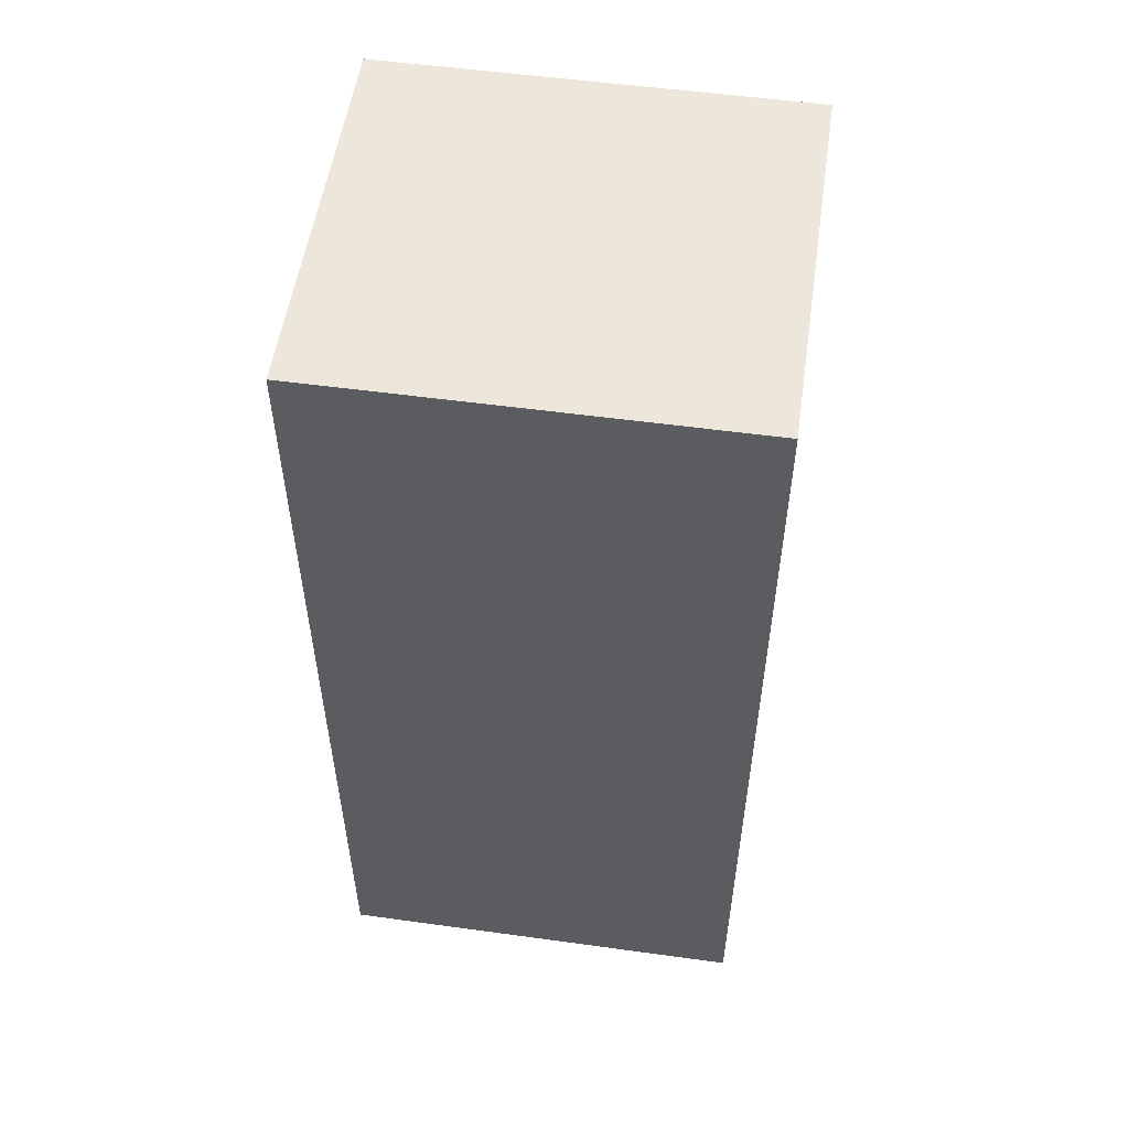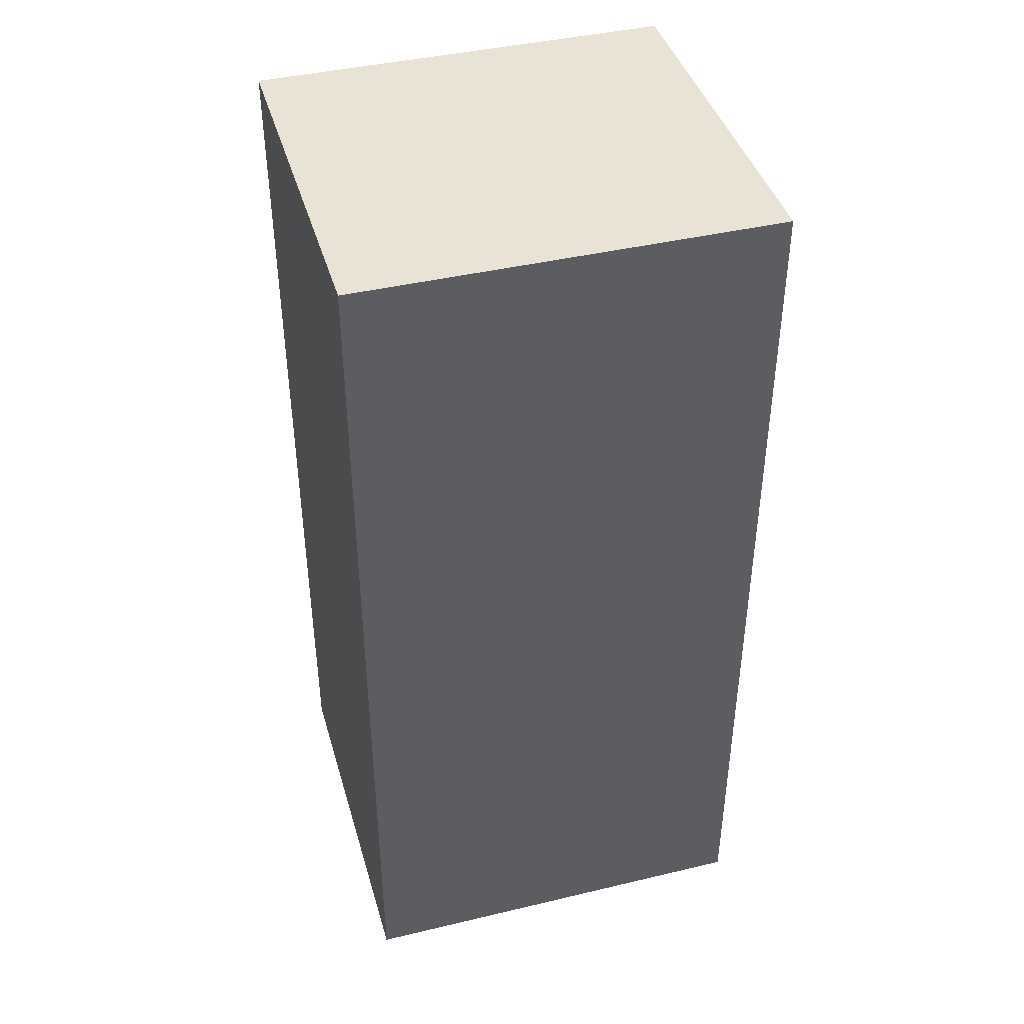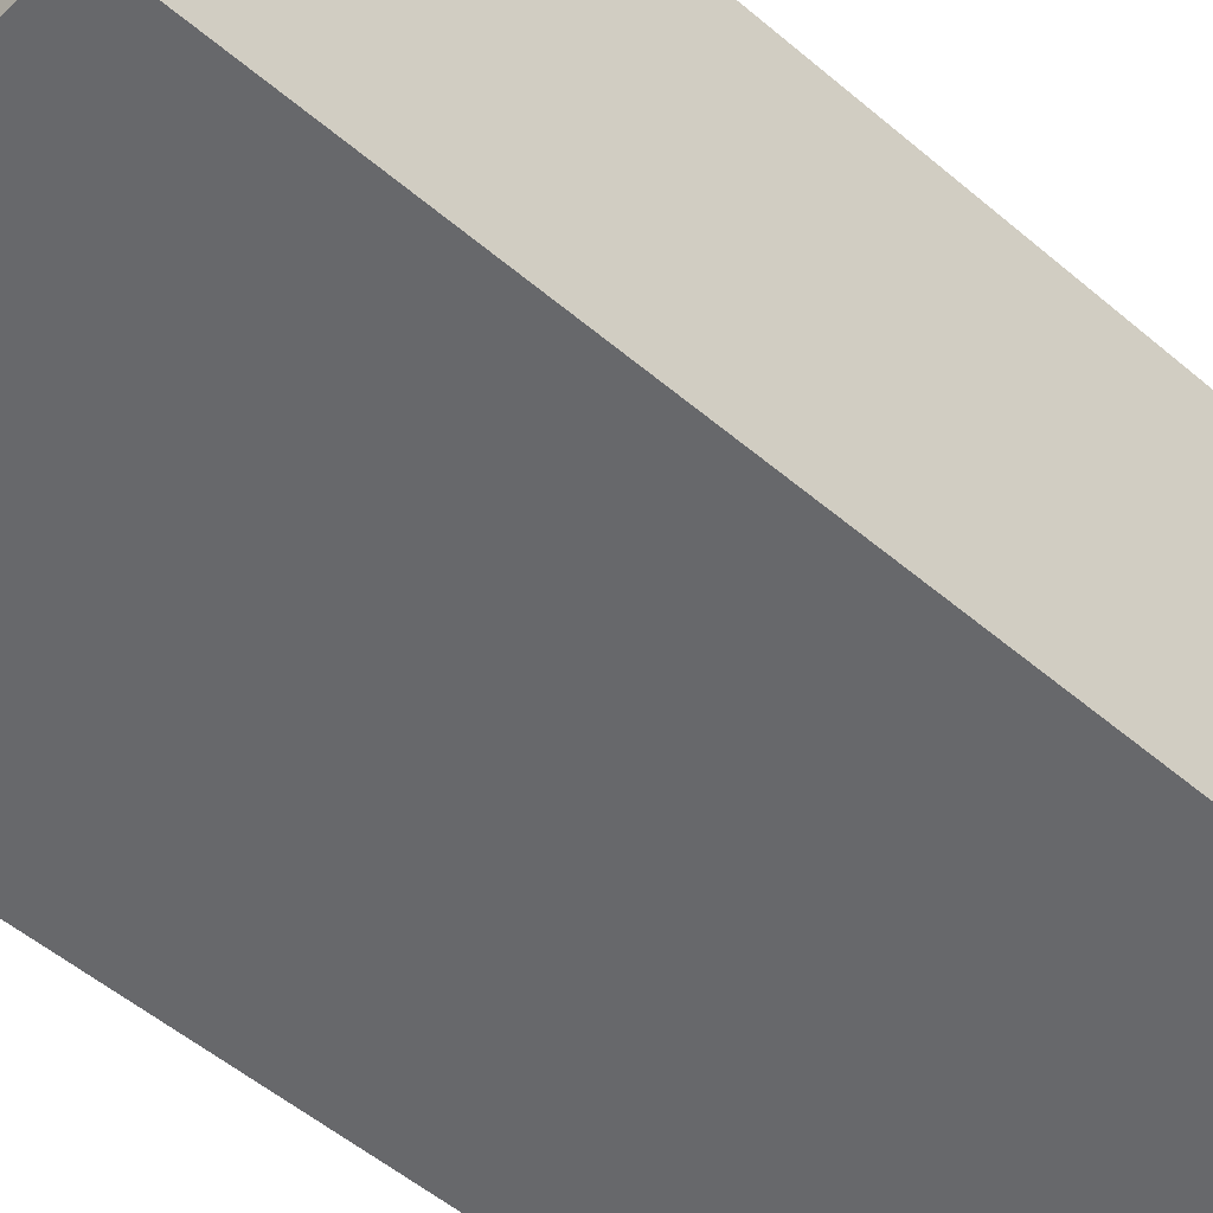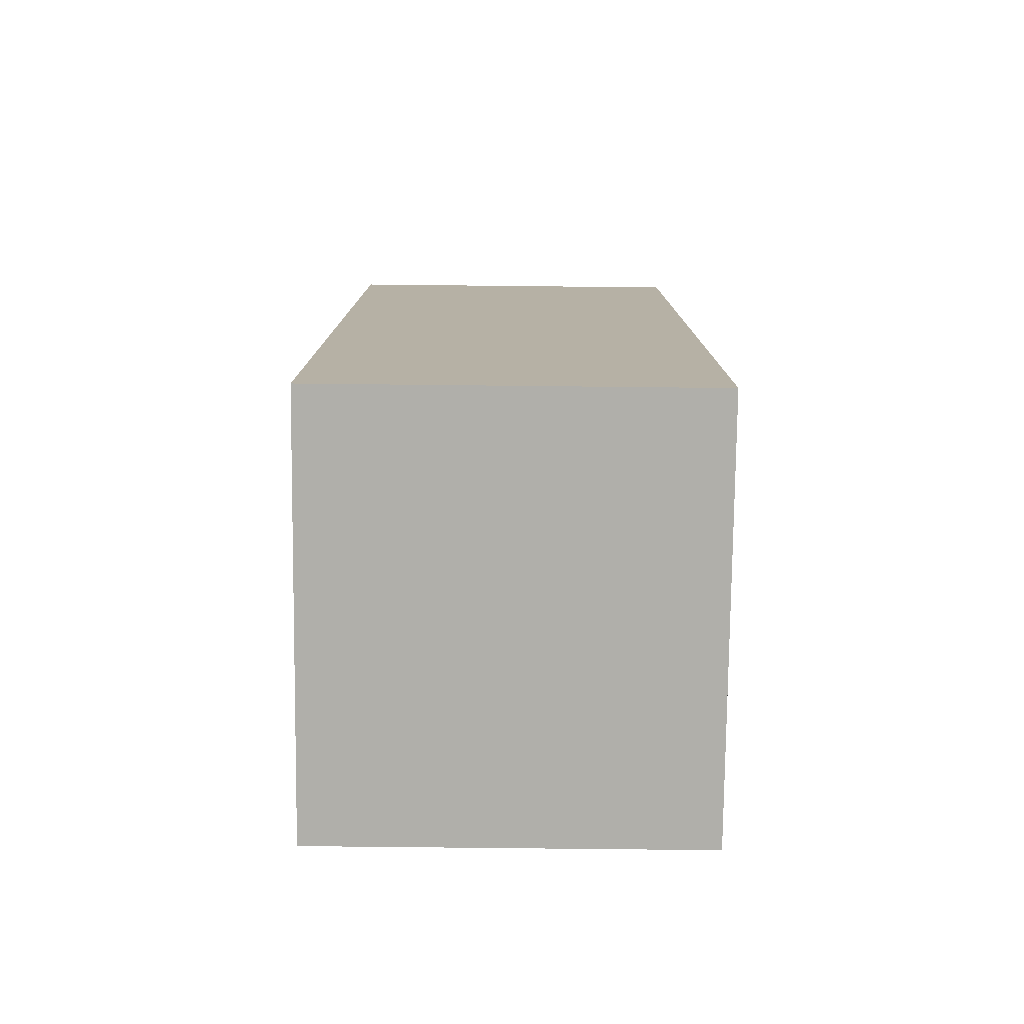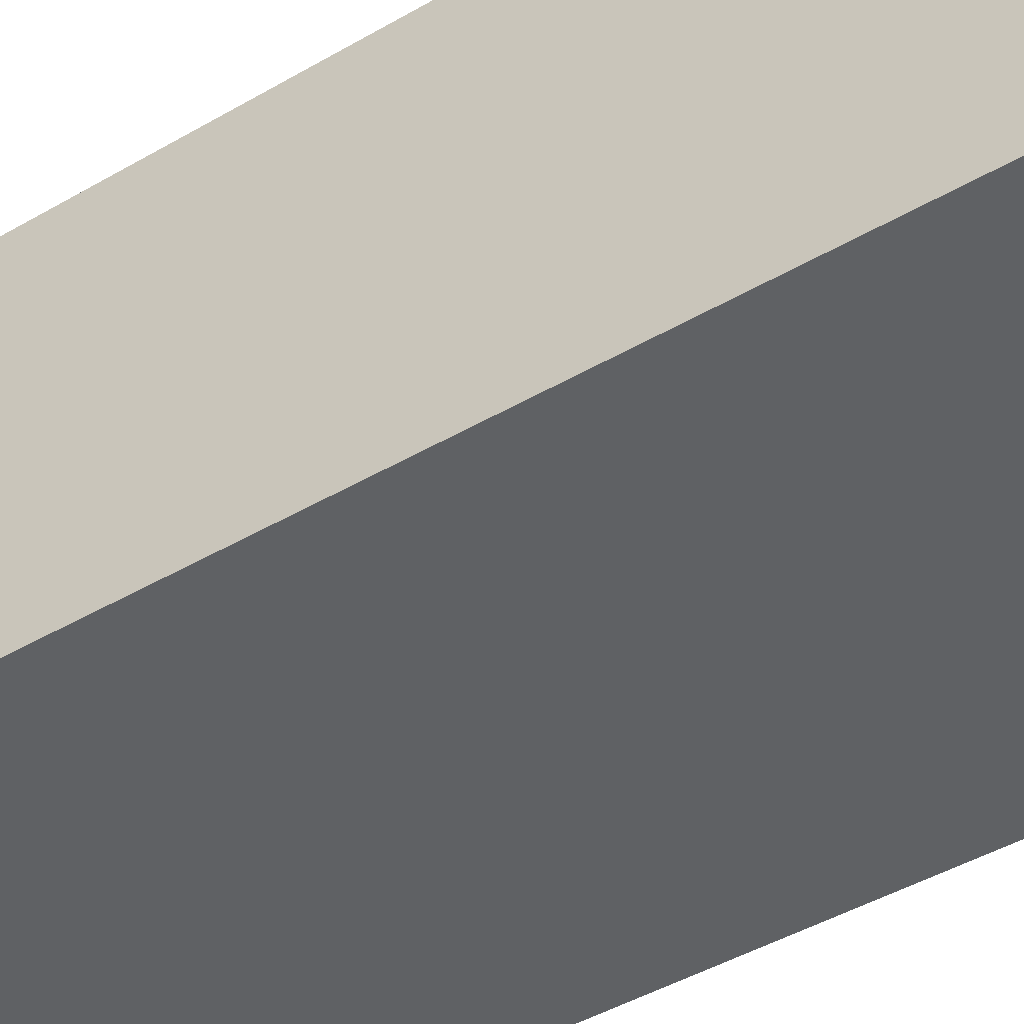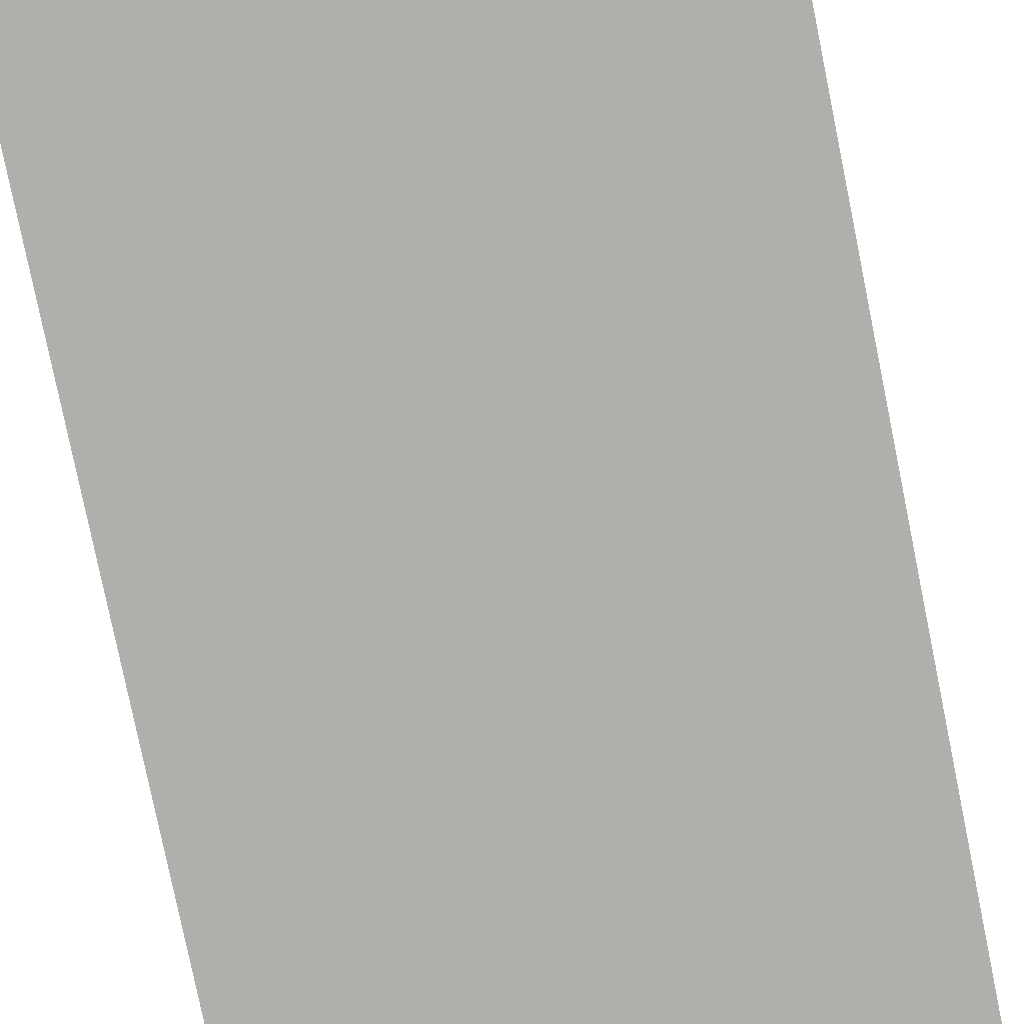
<metadata>
{"format":"obj","ext":"obj","renderer":"f3d","projection":"perspective","resolution":1024,"background":"white","views":[{"elev":54.1,"azim":-171.7,"up":"+Y"},{"elev":42.1,"azim":-15.9,"up":"+Y"},{"elev":-52.5,"azim":47.5,"up":"+Z"},{"elev":-78.0,"azim":89.4,"up":"+Y"},{"elev":-46.7,"azim":-56.7,"up":"+Z"},{"elev":-78.2,"azim":11.5,"up":"+Z"}]}
</metadata>
<code>
o peg_collision_0_Cube
v -0.009878 0.02207 0.05235
v -0.009878 0.02207 0.0704
v 0.00991 0.02207 0.05235
v 0.00991 0.02207 0.0704
v -0.009878 -0.02212 0.05235
v -0.009878 -0.02212 0.0704
v 0.00991 -0.02212 0.05235
v 0.00991 -0.02212 0.0704
f 1 2 4 3
f 3 4 8 7
f 7 8 6 5
f 5 6 2 1
f 3 7 5 1
f 8 4 2 6

</code>
